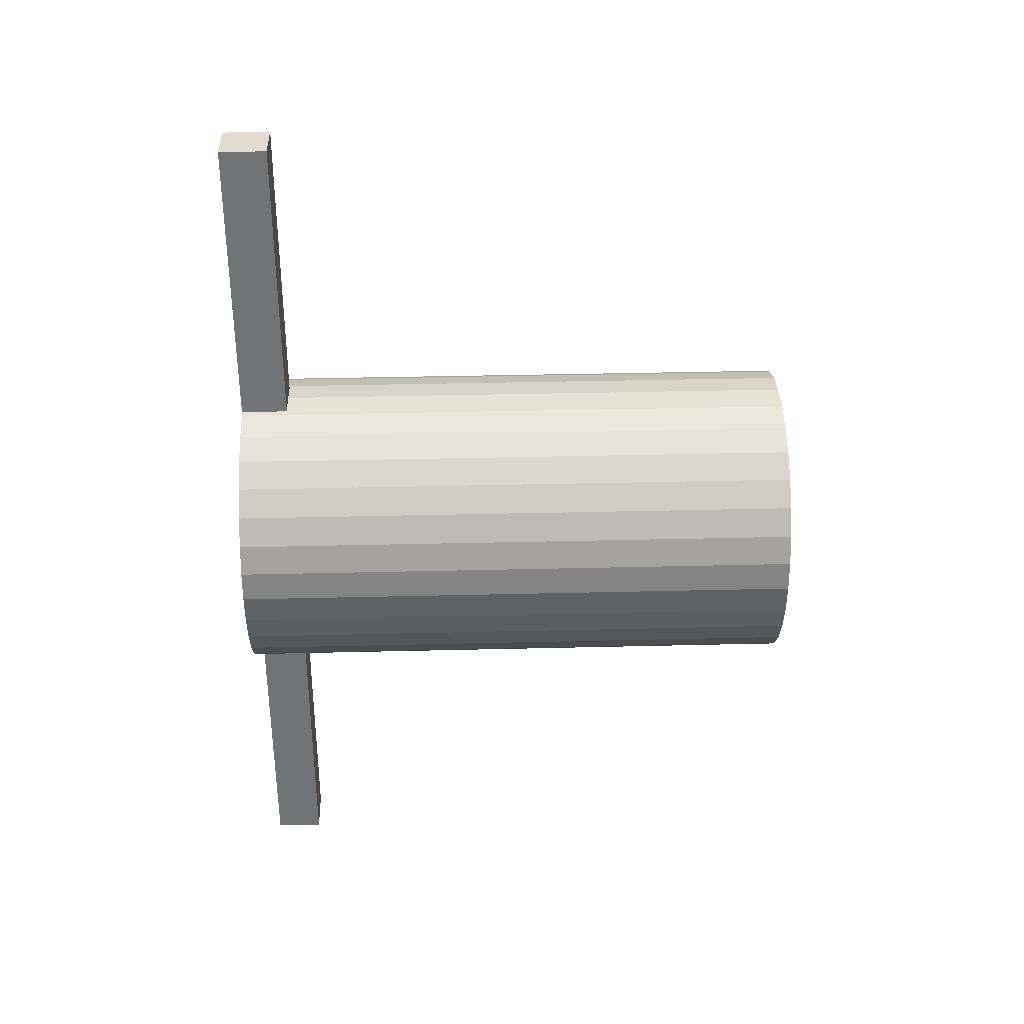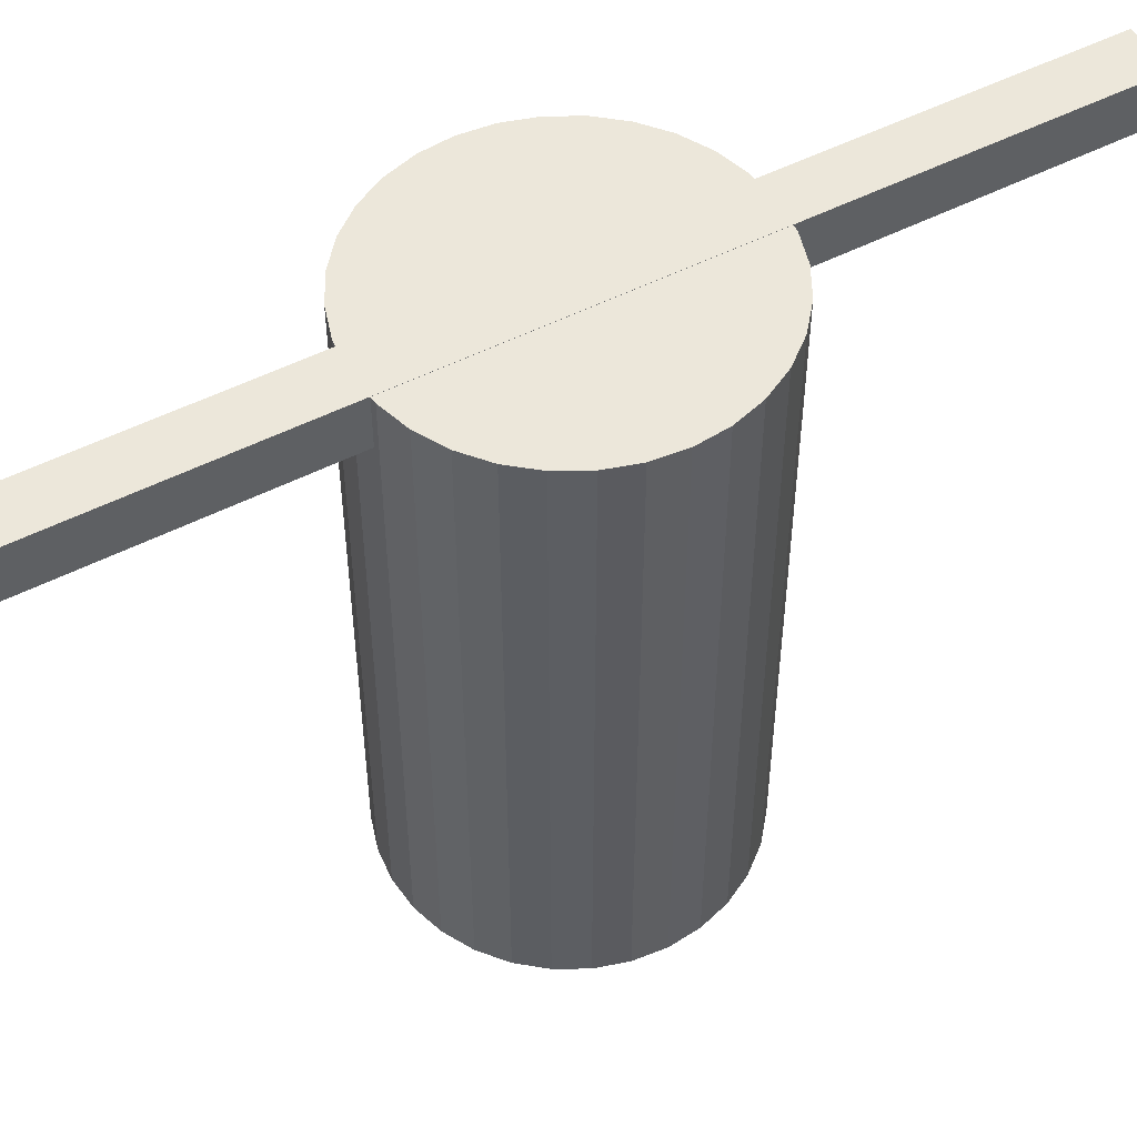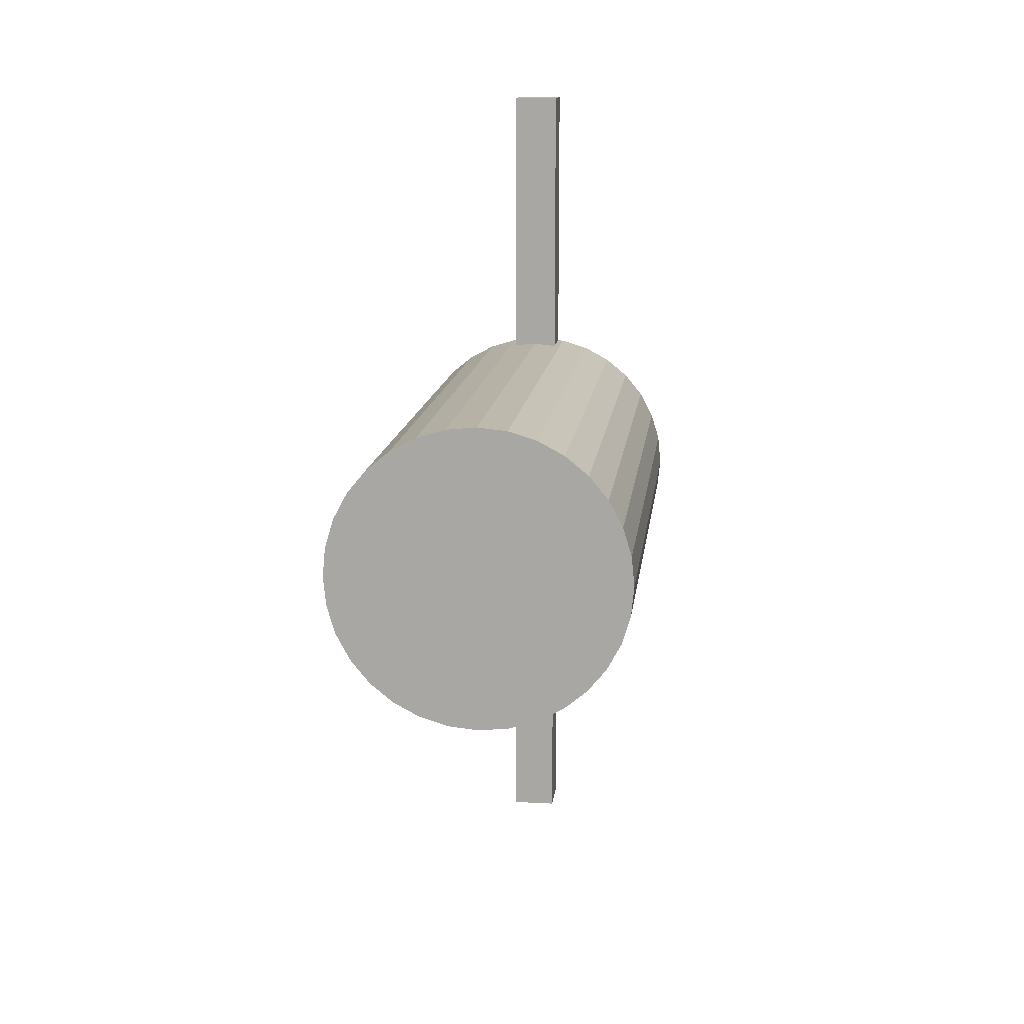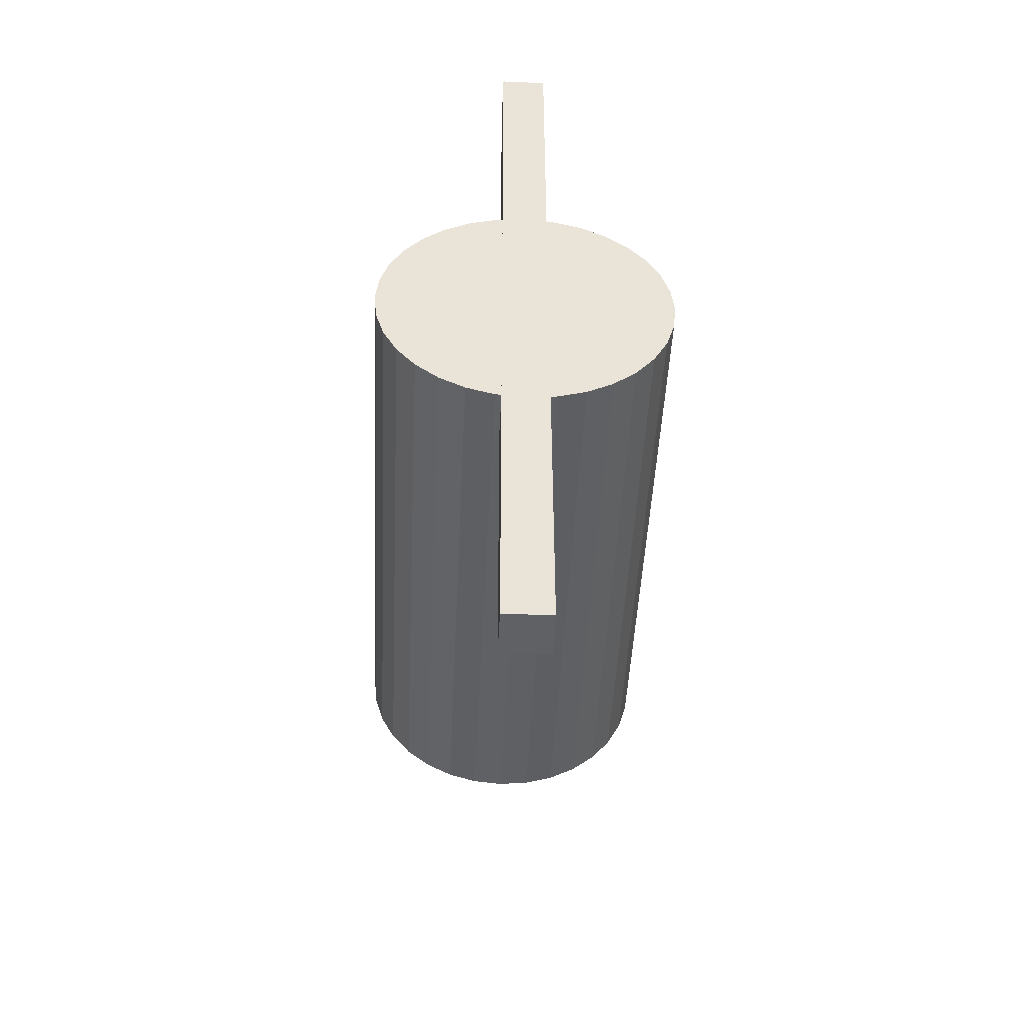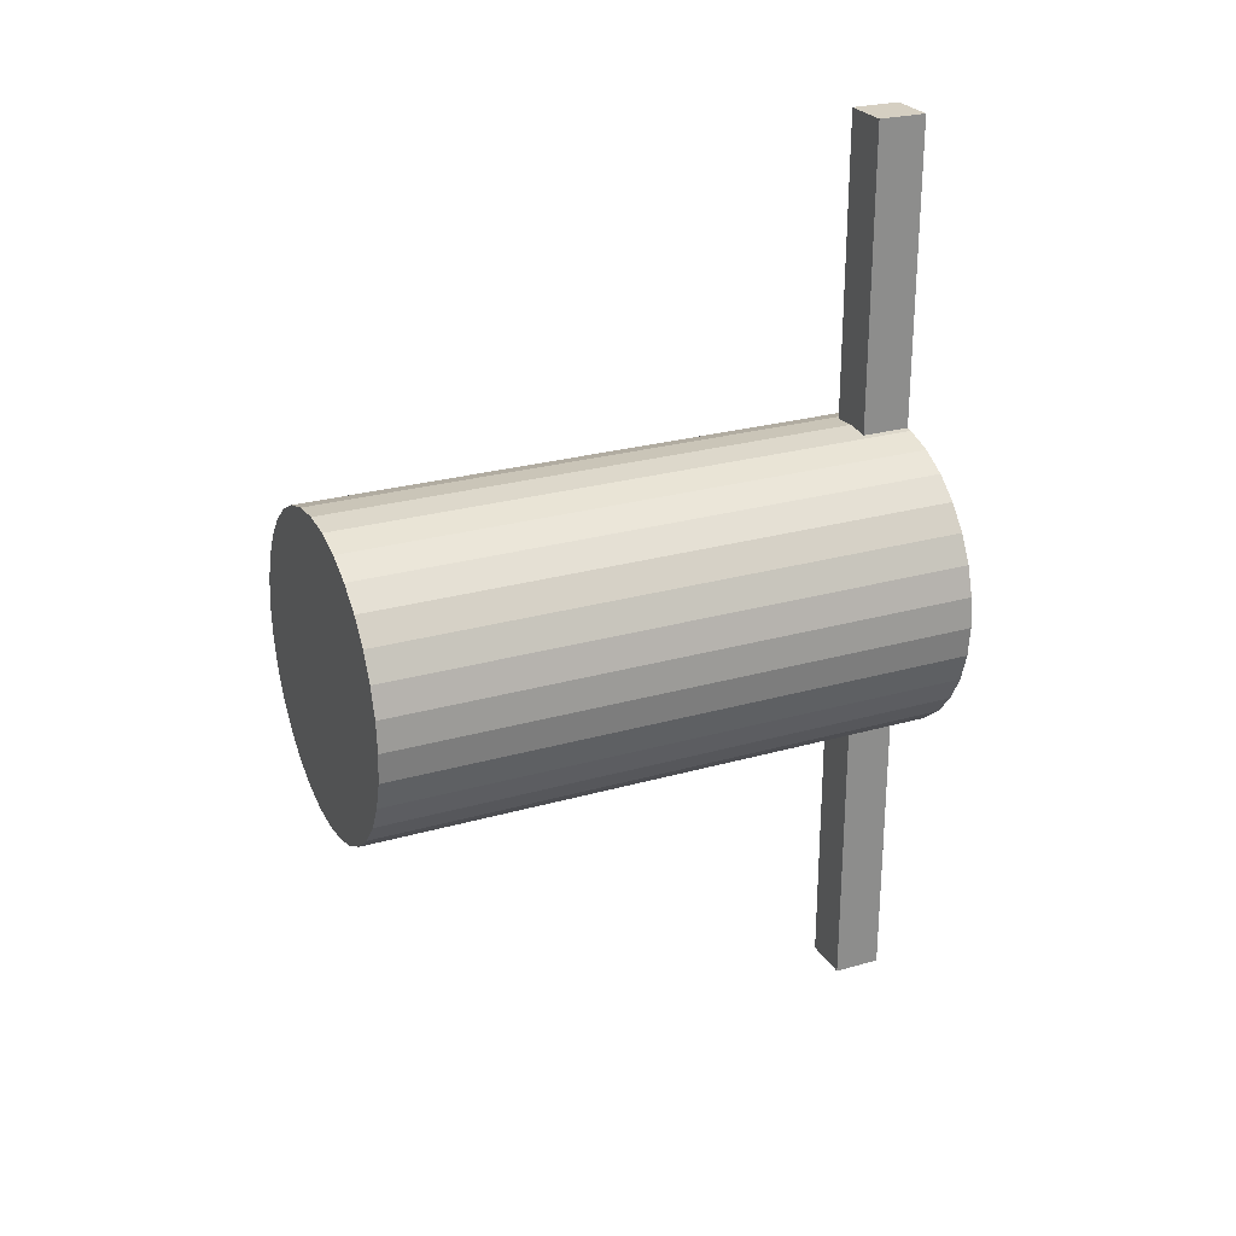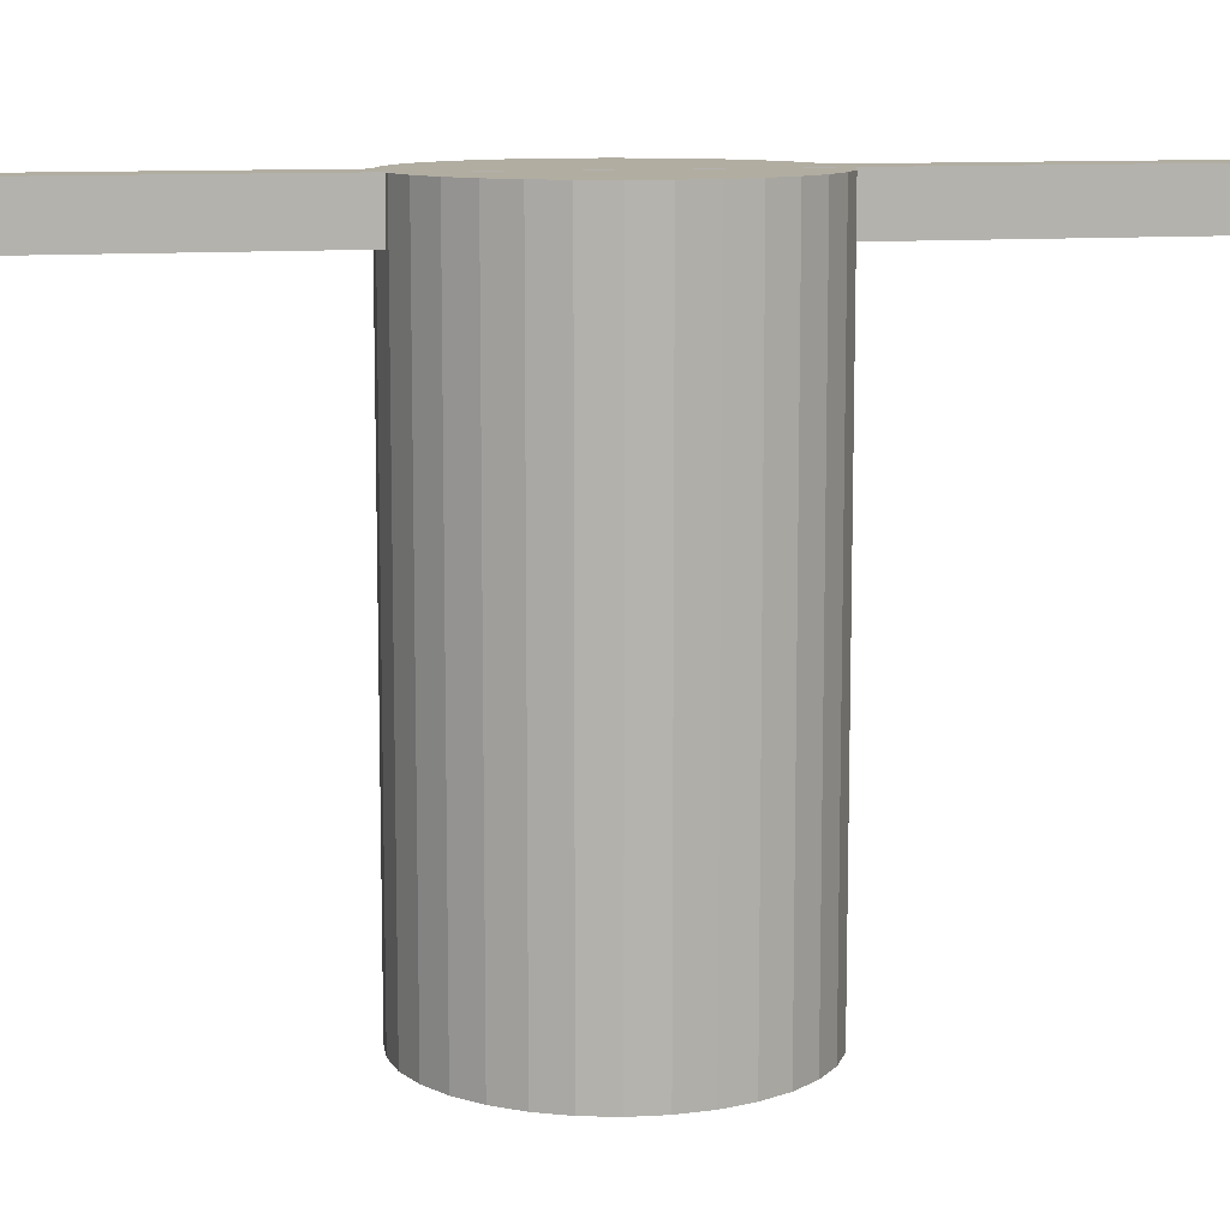
<metadata>
{"format":"obj","ext":"obj","renderer":"f3d","projection":"perspective","resolution":1024,"background":"white","views":[{"elev":34.3,"azim":88.1,"up":"+Y"},{"elev":51.7,"azim":-119.0,"up":"+Z"},{"elev":13.8,"azim":-173.2,"up":"+Y"},{"elev":-47.9,"azim":-2.7,"up":"+Y"},{"elev":25.9,"azim":-114.4,"up":"+Y"},{"elev":10.3,"azim":76.7,"up":"+Z"}]}
</metadata>
<code>
o arm_link5_Cylinder.006
v 1e-06 0.1247 -0.2337
v 1e-06 0.1247 0.2337
v 0.02433 0.1223 -0.2337
v 0.02433 0.1223 0.2337
v 0.04773 0.1152 -0.2337
v 0.04773 0.1152 0.2337
v 0.06929 0.1037 -0.2337
v 0.06929 0.1037 0.2337
v 0.08819 0.08819 -0.2337
v 0.08819 0.08819 0.2337
v 0.1037 0.06929 -0.2337
v 0.1037 0.06929 0.2337
v 0.1152 0.04773 -0.2337
v 0.1152 0.04773 0.2337
v 0.1223 0.02433 -0.2337
v 0.1223 0.02433 0.2337
v 0.1247 0 -0.2337
v 0.1247 0 0.2337
v 0.1223 -0.02433 -0.2337
v 0.1223 -0.02433 0.2337
v 0.1152 -0.04773 -0.2337
v 0.1152 -0.04773 0.2337
v 0.1037 -0.06929 -0.2337
v 0.1037 -0.06929 0.2337
v 0.08819 -0.08819 -0.2337
v 0.08819 -0.08819 0.2337
v 0.06929 -0.1037 -0.2337
v 0.06929 -0.1037 0.2337
v 0.04773 -0.1152 -0.2337
v 0.04773 -0.1152 0.2337
v 0.02433 -0.1223 -0.2337
v 0.02433 -0.1223 0.2337
v 1e-06 -0.1247 -0.2337
v 1e-06 -0.1247 0.2337
v -0.02433 -0.1223 -0.2337
v -0.02433 -0.1223 0.2337
v -0.04773 -0.1152 -0.2337
v -0.04773 -0.1152 0.2337
v -0.06929 -0.1037 -0.2337
v -0.06929 -0.1037 0.2337
v -0.08819 -0.08819 -0.2337
v -0.08819 -0.08819 0.2337
v -0.1037 -0.06929 -0.2337
v -0.1037 -0.06929 0.2337
v -0.1152 -0.04773 -0.2337
v -0.1152 -0.04773 0.2337
v -0.1223 -0.02433 -0.2337
v -0.1223 -0.02433 0.2337
v -0.1247 0 -0.2337
v -0.1247 0 0.2337
v -0.1223 0.02433 -0.2337
v -0.1223 0.02433 0.2337
v -0.1152 0.04773 -0.2337
v -0.1152 0.04773 0.2337
v -0.1037 0.06929 -0.2337
v -0.1037 0.06929 0.2337
v -0.08819 0.08819 -0.2337
v -0.08819 0.08819 0.2337
v -0.06929 0.1037 -0.2337
v -0.06929 0.1037 0.2337
v -0.04773 0.1152 -0.2337
v -0.04773 0.1152 0.2337
v -0.02433 0.1223 -0.2337
v -0.02433 0.1223 0.2337
v 0.01928 -0.3636 0.1953
v -0.01928 -0.3636 0.1953
v 0.01928 0.3636 0.1953
v -0.01928 0.3636 0.1953
v 0.01928 -0.3636 0.2339
v -0.01928 -0.3636 0.2339
v 0.01928 0.3636 0.2339
v -0.01928 0.3636 0.2339
f 1 2 4 3
f 3 4 6 5
f 5 6 8 7
f 7 8 10 9
f 9 10 12 11
f 11 12 14 13
f 13 14 16 15
f 15 16 18 17
f 17 18 20 19
f 19 20 22 21
f 21 22 24 23
f 23 24 26 25
f 25 26 28 27
f 27 28 30 29
f 29 30 32 31
f 31 32 34 33
f 33 34 36 35
f 35 36 38 37
f 37 38 40 39
f 39 40 42 41
f 41 42 44 43
f 43 44 46 45
f 45 46 48 47
f 47 48 50 49
f 49 50 52 51
f 51 52 54 53
f 53 54 56 55
f 55 56 58 57
f 57 58 60 59
f 59 60 62 61
f 4 2 64 62 60 58 56 54 52 50 48 46 44 42 40 38 36 34 32 30 28 26 24 22 20 18 16 14 12 10 8 6
f 61 62 64 63
f 63 64 2 1
f 1 3 5 7 9 11 13 15 17 19 21 23 25 27 29 31 33 35 37 39 41 43 45 47 49 51 53 55 57 59 61 63
f 65 66 68 67
f 67 68 72 71
f 71 72 70 69
f 69 70 66 65
f 67 71 69 65
f 72 68 66 70

</code>
